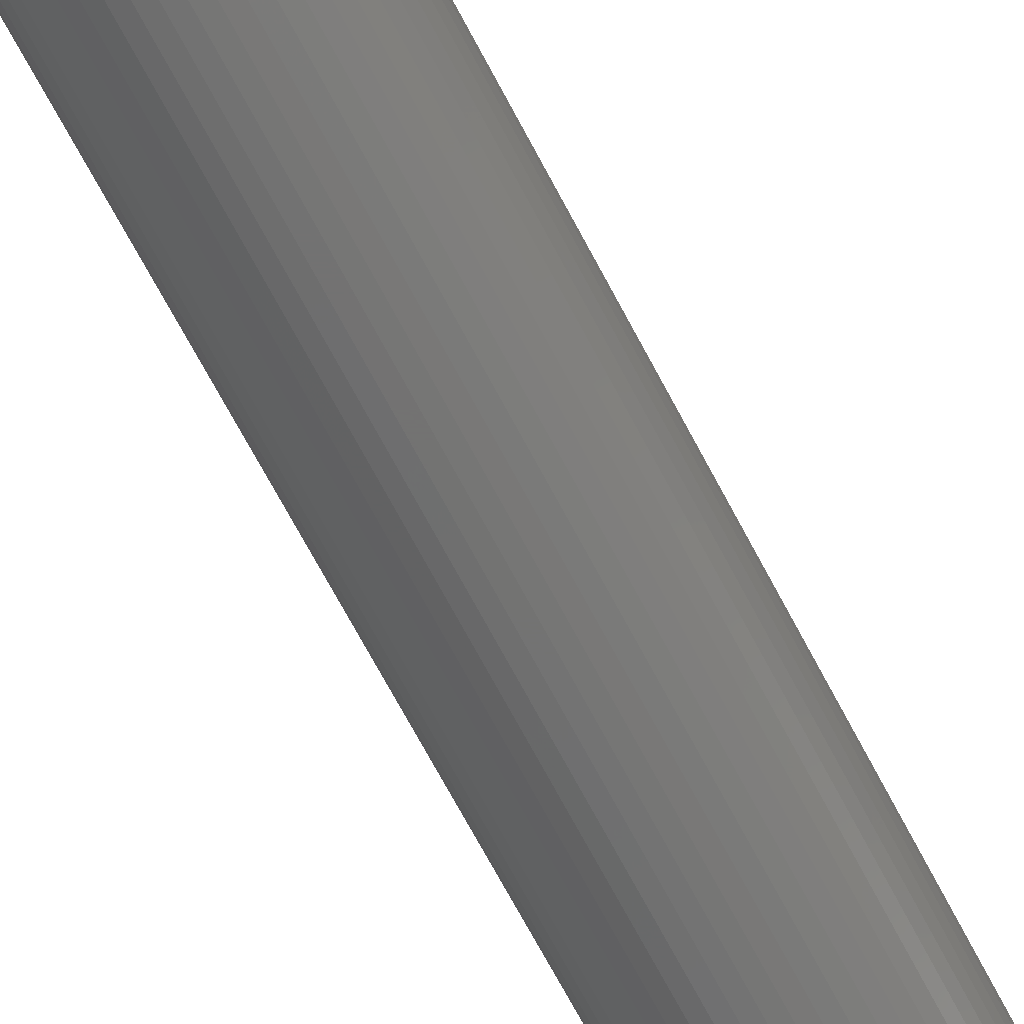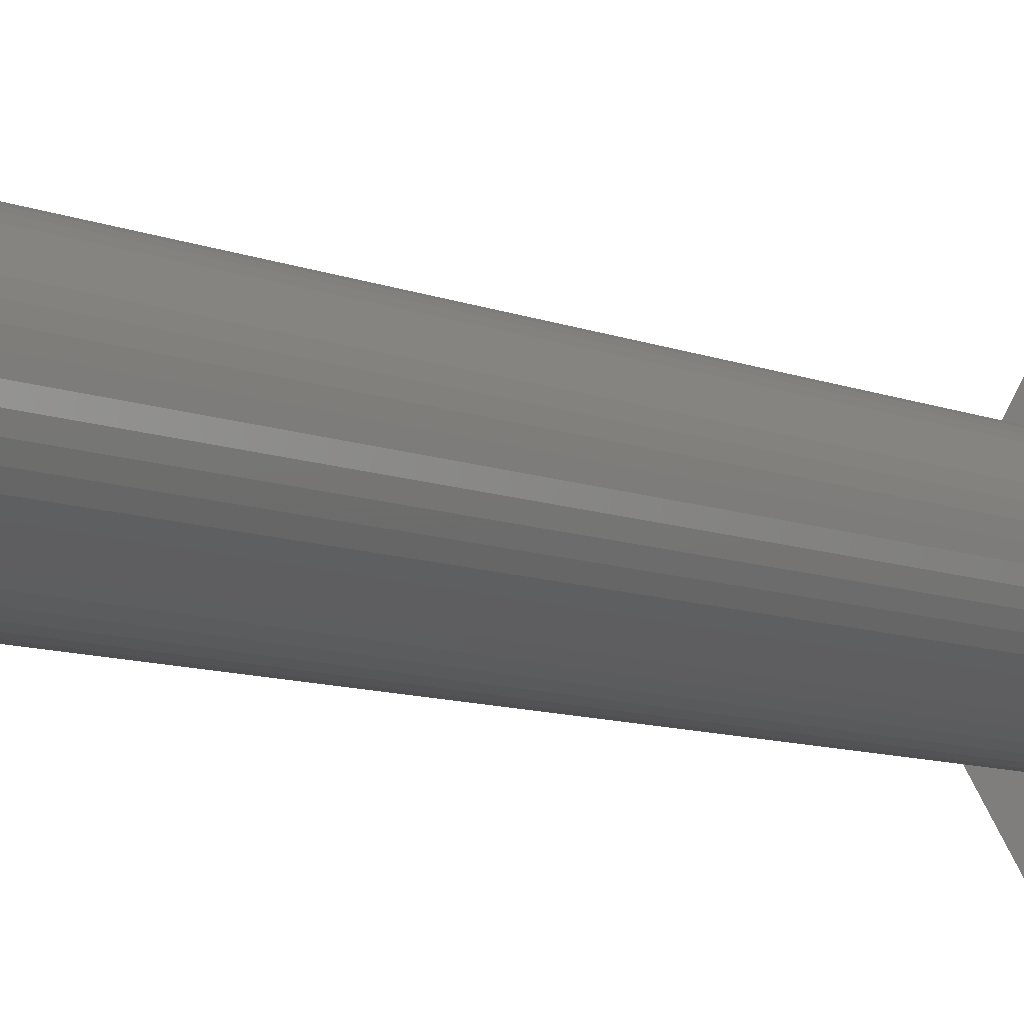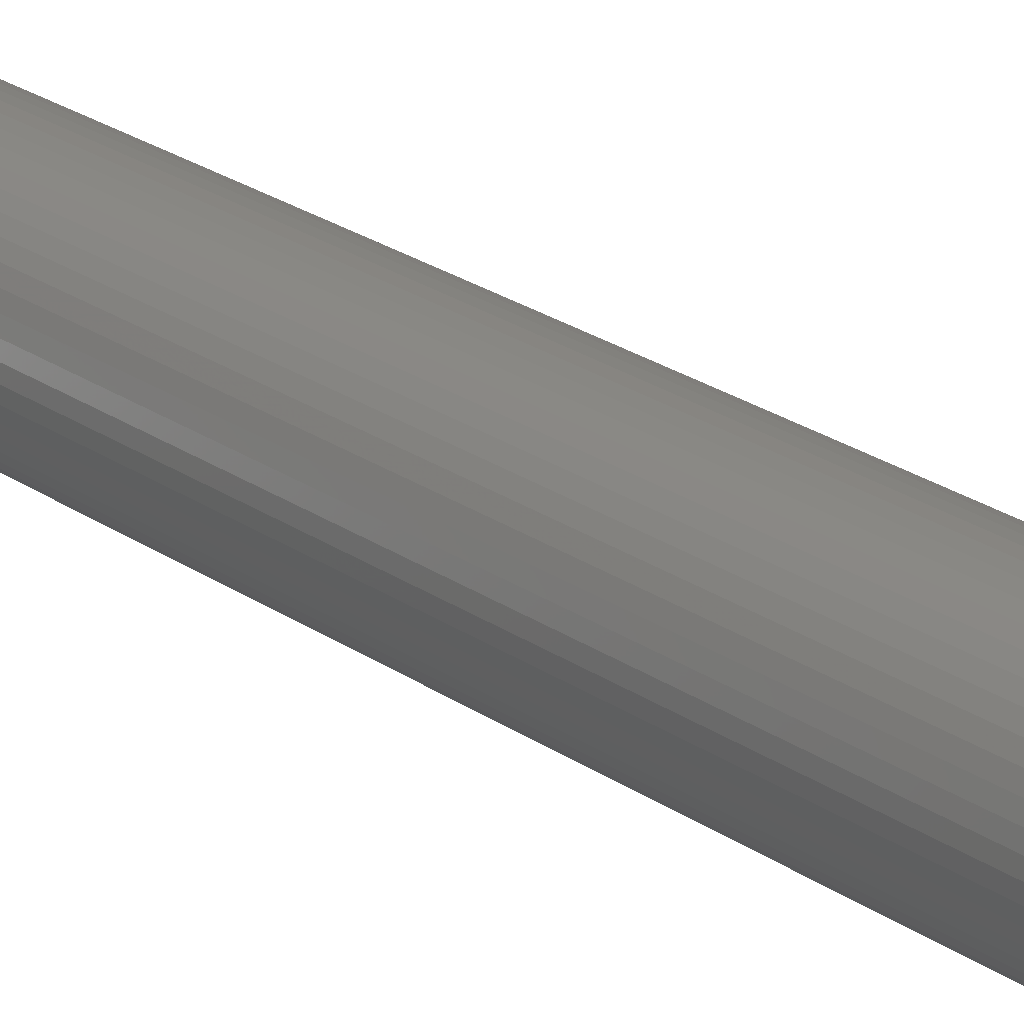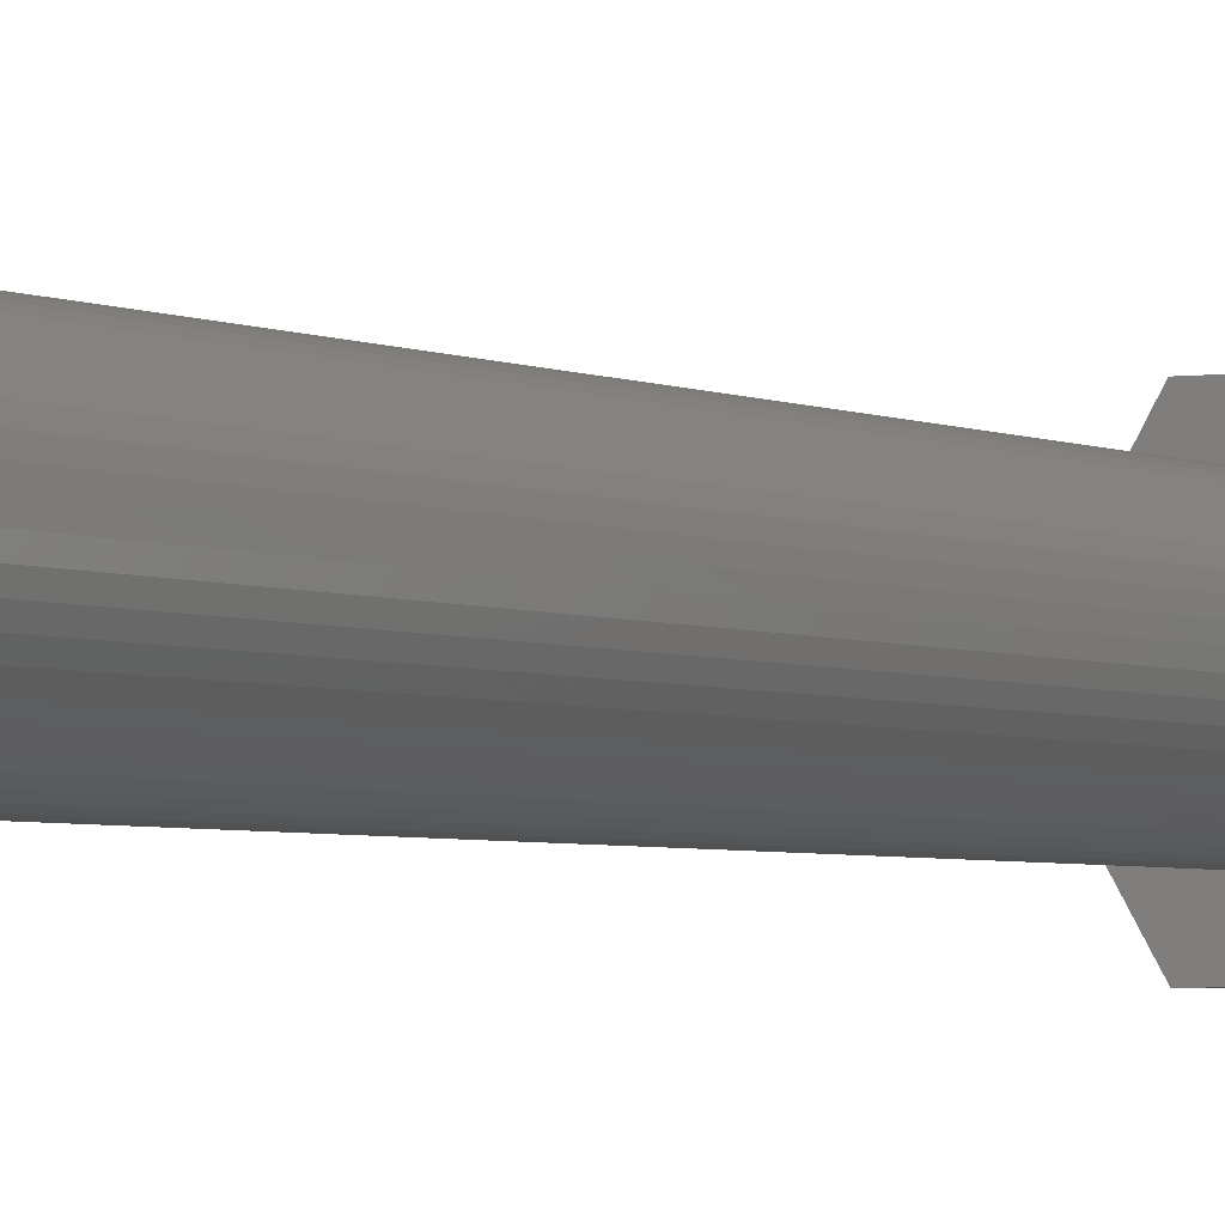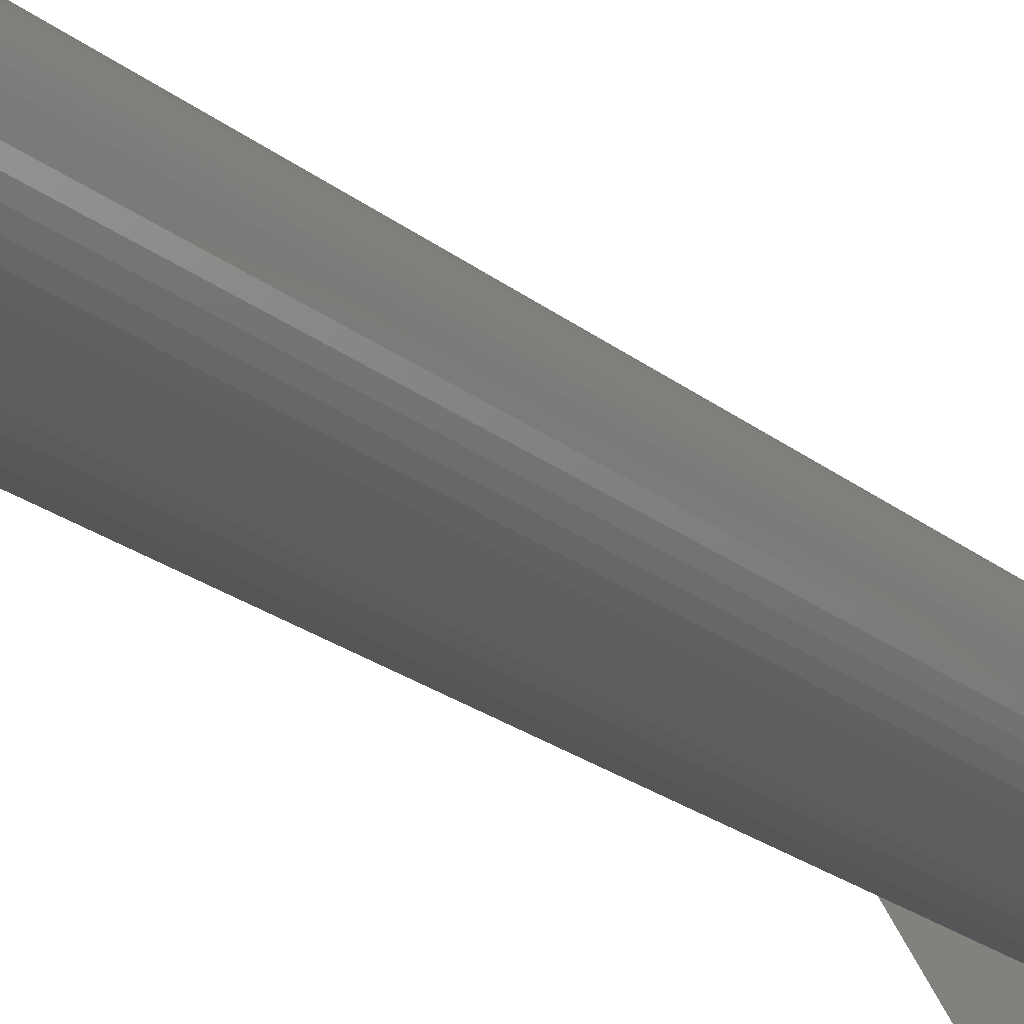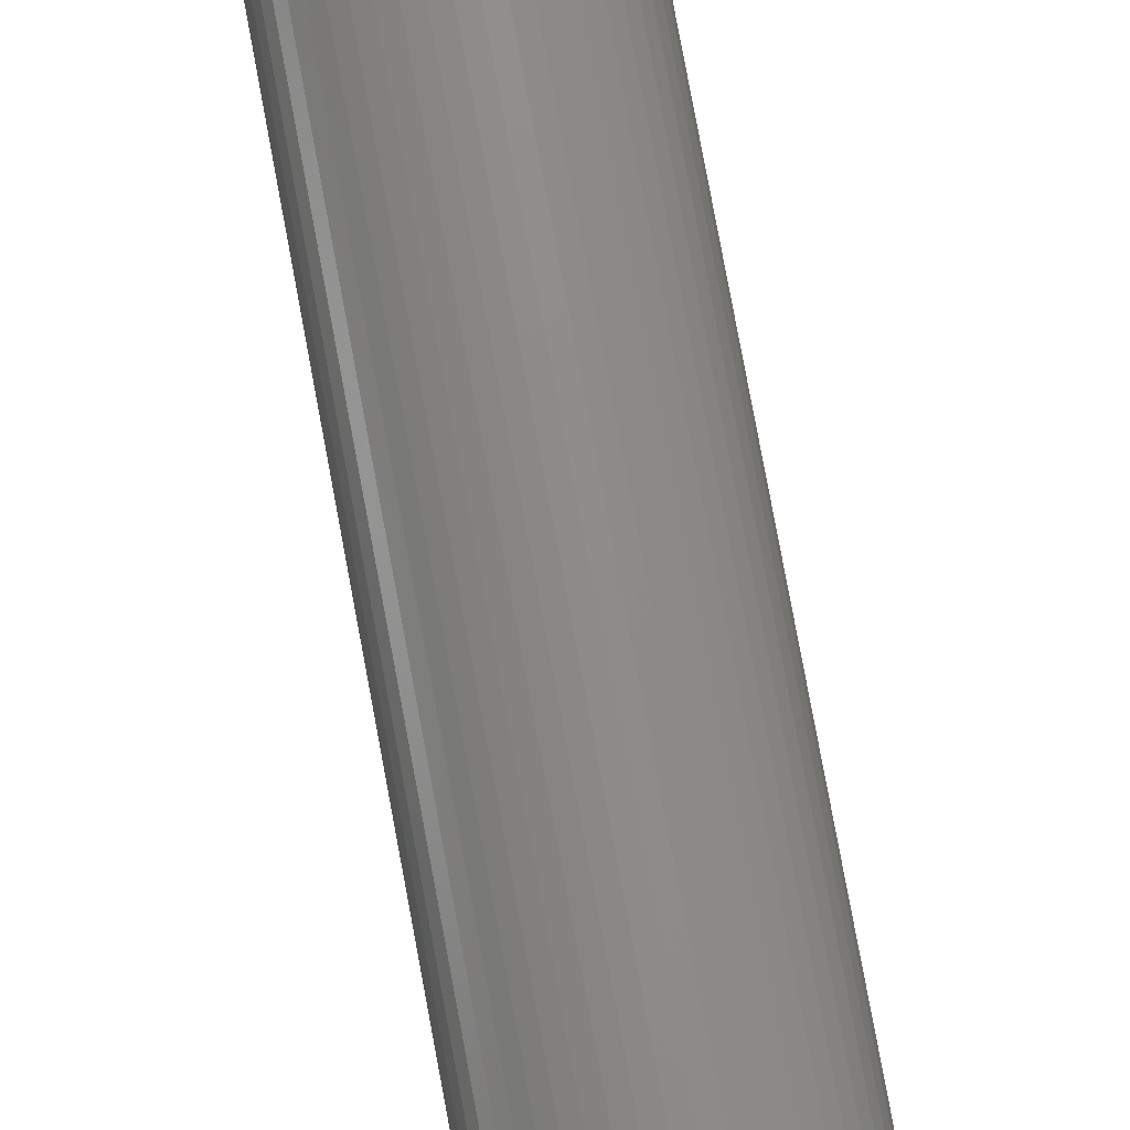
<metadata>
{"format":"stl","ext":"stl","renderer":"f3d","projection":"perspective","resolution":1024,"background":"white","views":[{"elev":-64.7,"azim":27.0,"up":"+Y"},{"elev":-5.8,"azim":-149.5,"up":"+Y"},{"elev":22.1,"azim":-38.9,"up":"+Y"},{"elev":-2.8,"azim":-151.8,"up":"+Y"},{"elev":-16.5,"azim":-151.2,"up":"+Y"},{"elev":75.8,"azim":169.6,"up":"+Y"}]}
</metadata>
<code>
# stl→obj: 112 verts, 220 faces
v -5.914 0 0
v -2.957 5.122 4.5
v -2.957 5.122 0
v -5.914 0 4.5
v 2.957 5.122 0
v 2.957 5.122 4.5
v 5.914 0 0
v 3.224 -0.4073 0
v 3.25 0 0
v 3.148 -0.8082 0
v 3.022 -1.196 0
v 2.848 -1.566 0
v 2.957 -5.122 0
v 2.629 -1.91 0
v 2.369 -2.225 0
v 2.072 -2.504 0
v 1.741 -2.744 0
v 1.384 -2.941 0
v 1.004 -3.091 0
v 0.609 -3.192 0
v 0.2041 -3.244 0
v -0.2041 -3.244 0
v -2.957 -5.122 0
v -0.609 -3.192 0
v -1.004 -3.091 0
v -1.384 -2.941 0
v -1.741 -2.744 0
v -2.072 -2.504 0
v -2.369 -2.225 0
v -2.629 -1.91 0
v -2.848 -1.566 0
v -3.022 -1.196 0
v -3.148 -0.8082 0
v -3.224 -0.4073 0
v -3.25 0 0
v 3.224 0.4073 0
v 3.148 0.8082 0
v 3.022 1.196 0
v 2.848 1.566 0
v 2.629 1.91 0
v 2.369 2.225 0
v 2.072 2.504 0
v 1.741 2.744 0
v 1.384 2.941 0
v 1.004 3.091 0
v 0.609 3.192 0
v 0.2041 3.244 0
v -0.2041 3.244 0
v -0.609 3.192 0
v -1.004 3.091 0
v -1.384 2.941 0
v -1.741 2.744 0
v -2.072 2.504 0
v -2.369 2.225 0
v -2.629 1.91 0
v -2.848 1.566 0
v -3.022 1.196 0
v -3.148 0.8082 0
v -3.224 0.4073 0
v 2.957 -5.122 4.5
v 5.914 0 4.5
v -2.957 -5.122 4.5
v 2.848 1.566 -55
v 3.022 1.196 -55
v 2.629 1.91 -55
v 1.384 2.941 -55
v 1.004 3.091 -55
v -1.004 3.091 -55
v -1.384 2.941 -55
v -3.022 1.196 -55
v -2.848 1.566 -55
v 3.224 -0.4073 -55
v 3.148 -0.8082 -55
v 2.072 2.504 -55
v 1.741 2.744 -55
v -3.224 0.4073 -55
v -3.148 0.8082 -55
v -2.629 1.91 -55
v -2.369 2.225 -55
v -1.741 2.744 -55
v -0.2041 3.244 -55
v -0.609 3.192 -55
v 3.224 0.4073 -55
v 3.25 0 -55
v 3.022 -1.196 -55
v 1.741 -2.744 -55
v 2.072 -2.504 -55
v 3.148 0.8082 -55
v 2.369 2.225 -55
v 0.2041 3.244 -55
v 0.609 3.192 -55
v -3.25 0 -55
v -2.072 2.504 -55
v 2.848 -1.566 -55
v 2.629 -1.91 -55
v -0.2041 -3.244 -55
v 0.2041 -3.244 -55
v -3.022 -1.196 -55
v -3.148 -0.8082 -55
v -2.848 -1.566 -55
v 0.609 -3.192 -55
v 2.369 -2.225 -55
v 1.384 -2.941 -55
v 1.004 -3.091 -55
v -0.609 -3.192 -55
v -1.004 -3.091 -55
v -1.384 -2.941 -55
v -1.741 -2.744 -55
v -2.072 -2.504 -55
v -2.369 -2.225 -55
v -2.629 -1.91 -55
v -3.224 -0.4073 -55
f 1 2 3
f 2 1 4
f 5 2 6
f 2 5 3
f 7 8 9
f 7 10 8
f 7 11 10
f 12 7 13
f 7 12 11
f 13 14 12
f 13 15 14
f 13 16 15
f 13 17 16
f 13 18 17
f 13 19 18
f 13 20 19
f 13 21 20
f 13 22 21
f 23 22 13
f 22 23 24
f 24 23 25
f 25 23 26
f 23 27 26
f 23 28 27
f 23 29 28
f 23 30 29
f 23 31 30
f 1 31 23
f 31 1 32
f 32 1 33
f 33 1 34
f 34 1 35
f 36 7 9
f 37 7 36
f 38 7 37
f 39 7 38
f 7 39 5
f 40 5 39
f 41 5 40
f 42 5 41
f 43 5 42
f 44 5 43
f 45 5 44
f 46 5 45
f 47 5 46
f 48 5 47
f 3 48 49
f 3 49 50
f 3 50 51
f 48 3 5
f 52 3 51
f 53 3 52
f 54 3 53
f 55 3 54
f 56 3 55
f 1 56 57
f 1 57 58
f 1 58 59
f 1 59 35
f 56 1 3
f 6 60 61
f 2 60 6
f 2 62 60
f 62 2 4
f 60 7 61
f 7 60 13
f 61 5 6
f 5 61 7
f 23 60 62
f 60 23 13
f 23 4 1
f 4 23 62
f 38 63 39
f 63 38 64
f 39 65 40
f 65 39 63
f 66 45 44
f 45 66 67
f 68 51 50
f 51 68 69
f 70 56 71
f 56 70 57
f 10 72 8
f 72 10 73
f 74 43 42
f 43 74 75
f 76 58 77
f 58 76 59
f 78 54 79
f 54 78 55
f 69 52 51
f 52 69 80
f 81 49 48
f 49 81 82
f 9 83 36
f 83 9 84
f 11 73 10
f 73 11 85
f 86 16 17
f 16 86 87
f 37 64 38
f 64 37 88
f 89 42 41
f 42 89 74
f 90 48 47
f 48 90 81
f 67 46 45
f 46 67 91
f 75 44 43
f 44 75 66
f 92 59 76
f 59 92 35
f 77 57 70
f 57 77 58
f 71 55 78
f 55 71 56
f 82 50 49
f 50 82 68
f 80 53 52
f 53 80 93
f 93 54 53
f 54 93 79
f 14 94 12
f 94 14 95
f 96 21 22
f 21 96 97
f 98 33 99
f 33 98 32
f 100 32 98
f 32 100 31
f 97 20 21
f 20 97 101
f 36 88 37
f 88 36 83
f 40 89 41
f 89 40 65
f 91 47 46
f 47 91 90
f 8 84 9
f 84 8 72
f 72 83 84
f 73 83 72
f 73 88 83
f 85 88 73
f 85 64 88
f 94 64 85
f 94 63 64
f 95 63 94
f 95 65 63
f 102 65 95
f 102 89 65
f 87 89 102
f 87 74 89
f 86 74 87
f 86 75 74
f 103 75 86
f 103 66 75
f 104 66 103
f 104 67 66
f 101 67 104
f 101 91 67
f 97 91 101
f 97 90 91
f 96 90 97
f 96 81 90
f 105 81 96
f 105 82 81
f 106 82 105
f 106 68 82
f 107 68 106
f 107 69 68
f 108 69 107
f 108 80 69
f 109 80 108
f 109 93 80
f 110 93 109
f 110 79 93
f 111 79 110
f 111 78 79
f 100 78 111
f 100 71 78
f 98 71 100
f 98 70 71
f 99 70 98
f 99 77 70
f 112 77 99
f 112 76 77
f 76 112 92
f 101 19 20
f 19 101 104
f 103 17 18
f 17 103 86
f 104 18 19
f 18 104 103
f 87 15 16
f 15 87 102
f 12 85 11
f 85 12 94
f 109 27 28
f 27 109 108
f 106 24 25
f 24 106 105
f 105 22 24
f 22 105 96
f 110 30 111
f 30 110 29
f 110 28 29
f 28 110 109
f 99 34 112
f 34 99 33
f 112 35 92
f 35 112 34
f 15 95 14
f 95 15 102
f 108 26 27
f 26 108 107
f 111 31 100
f 31 111 30
f 107 25 26
f 25 107 106

</code>
